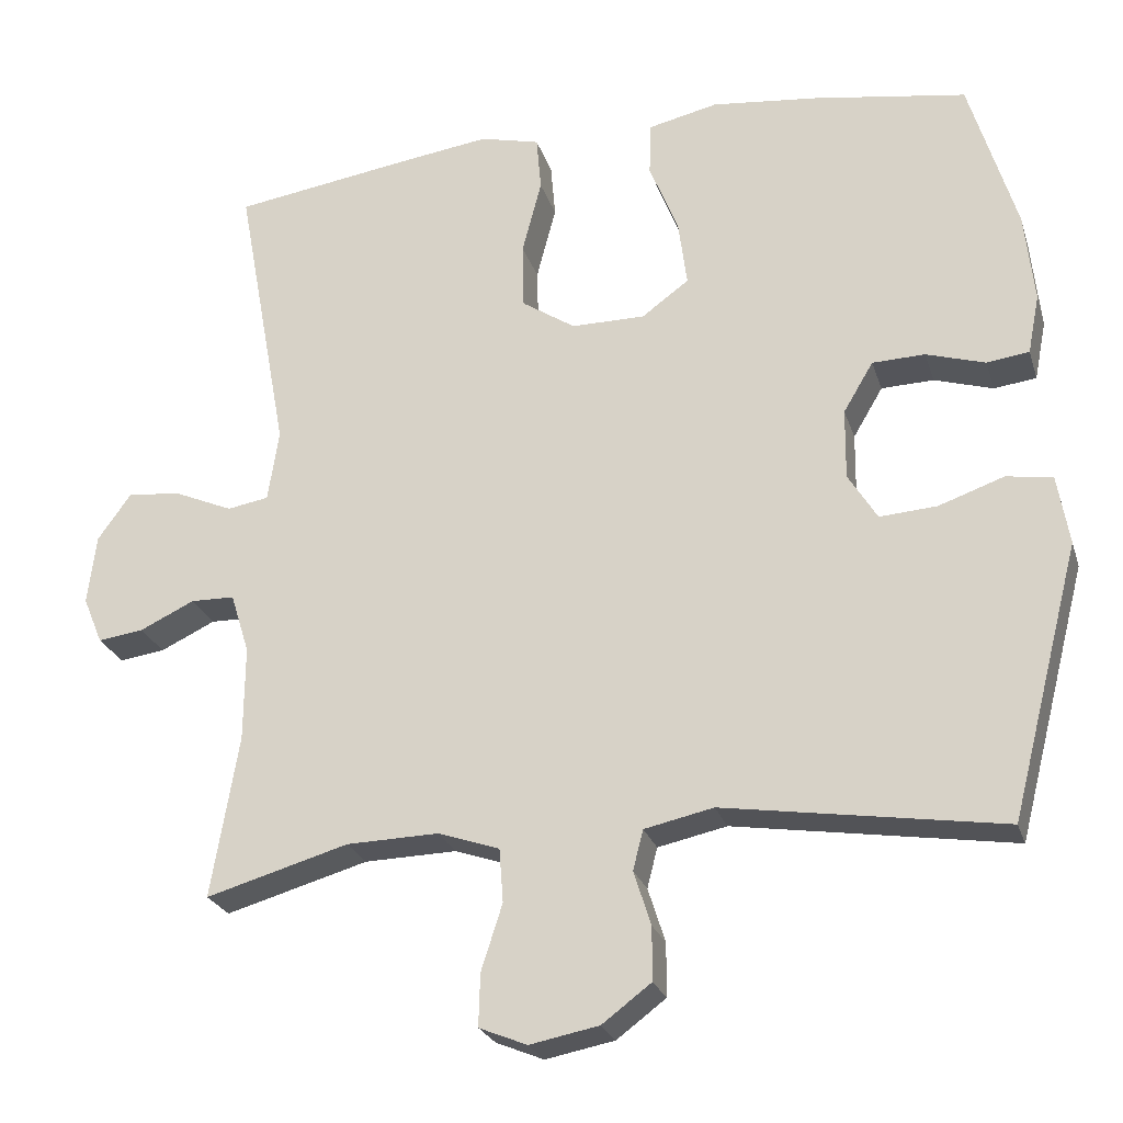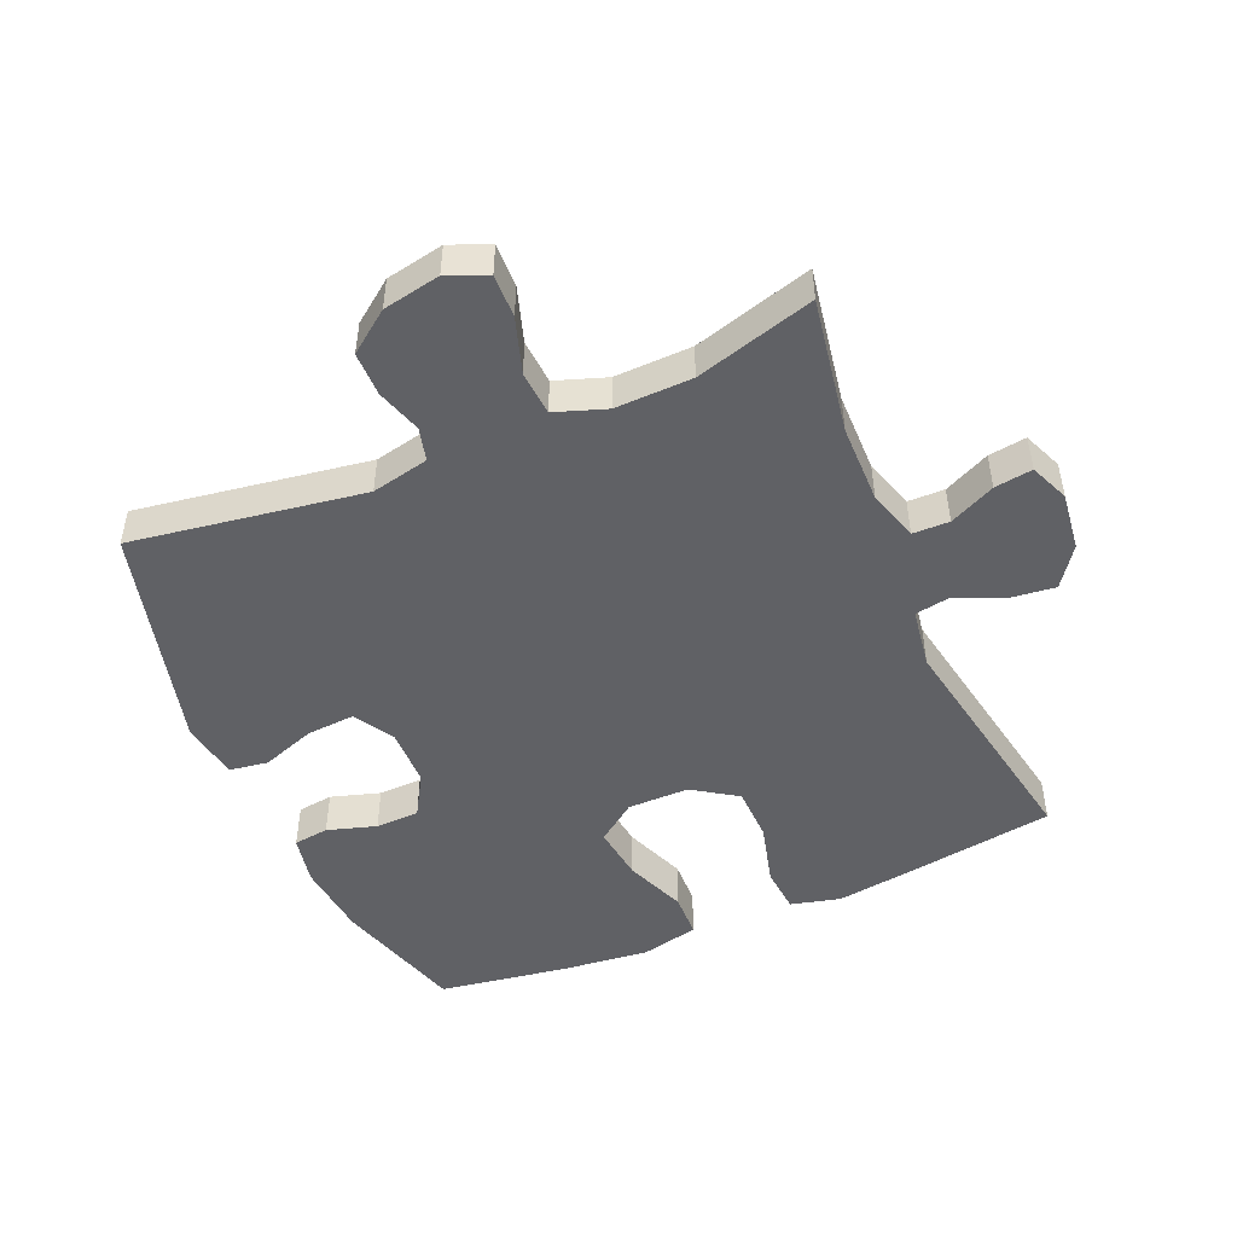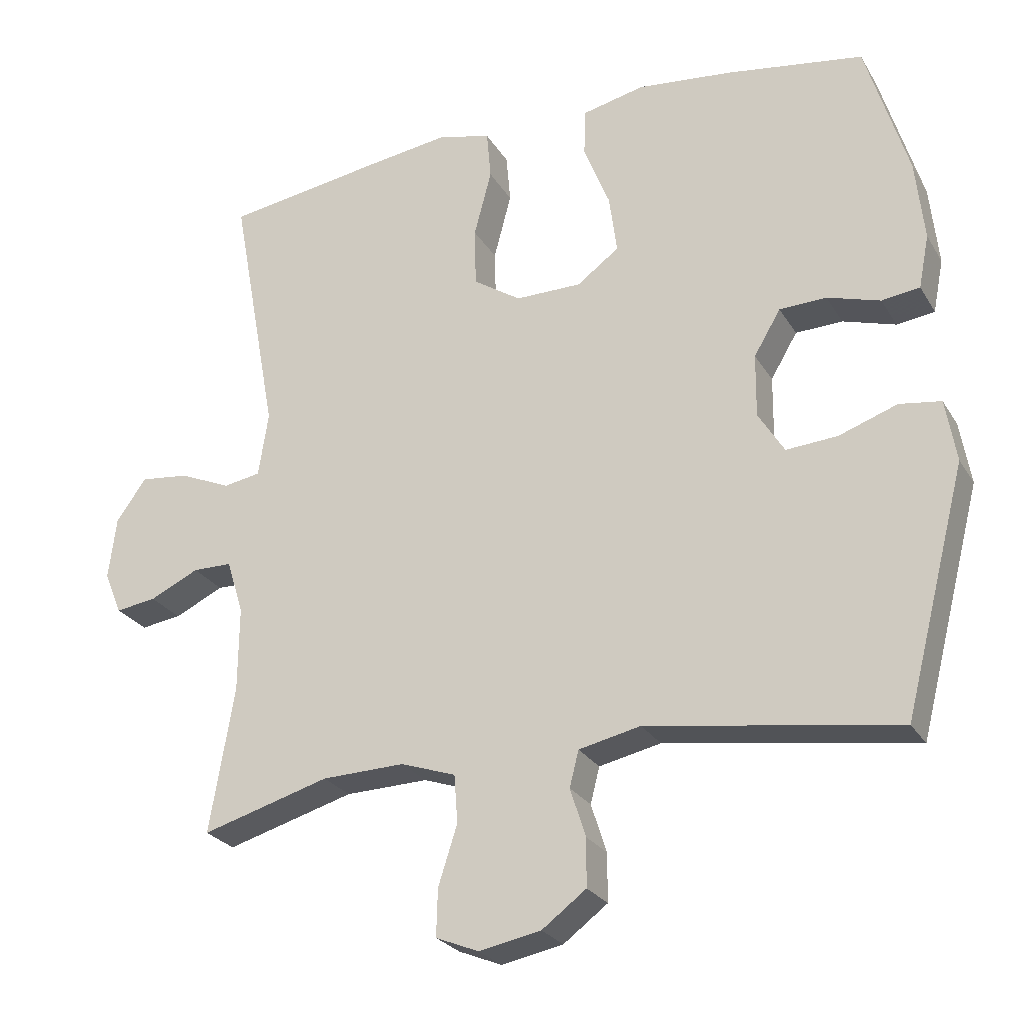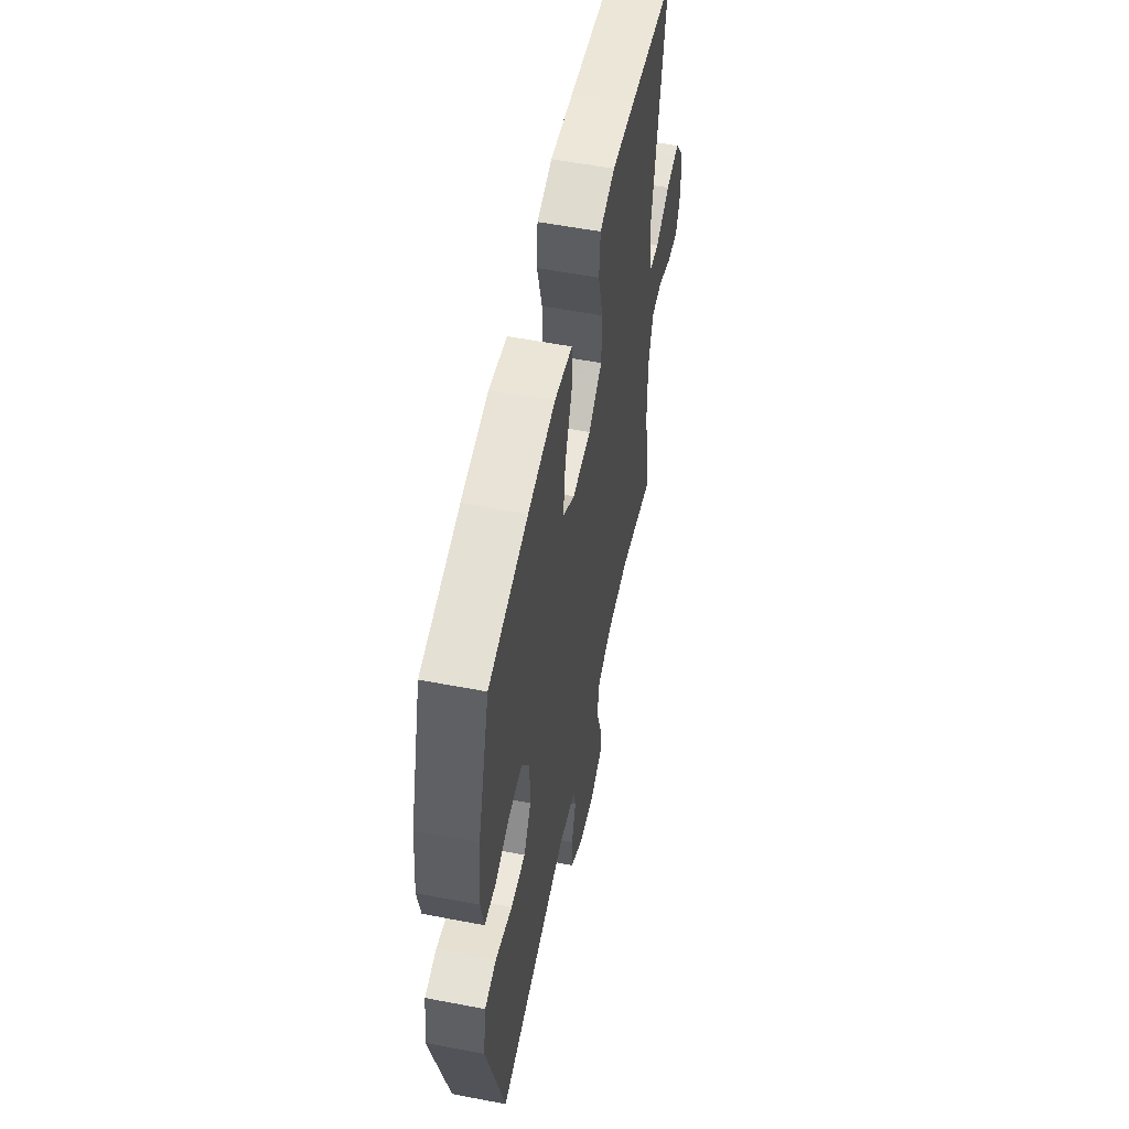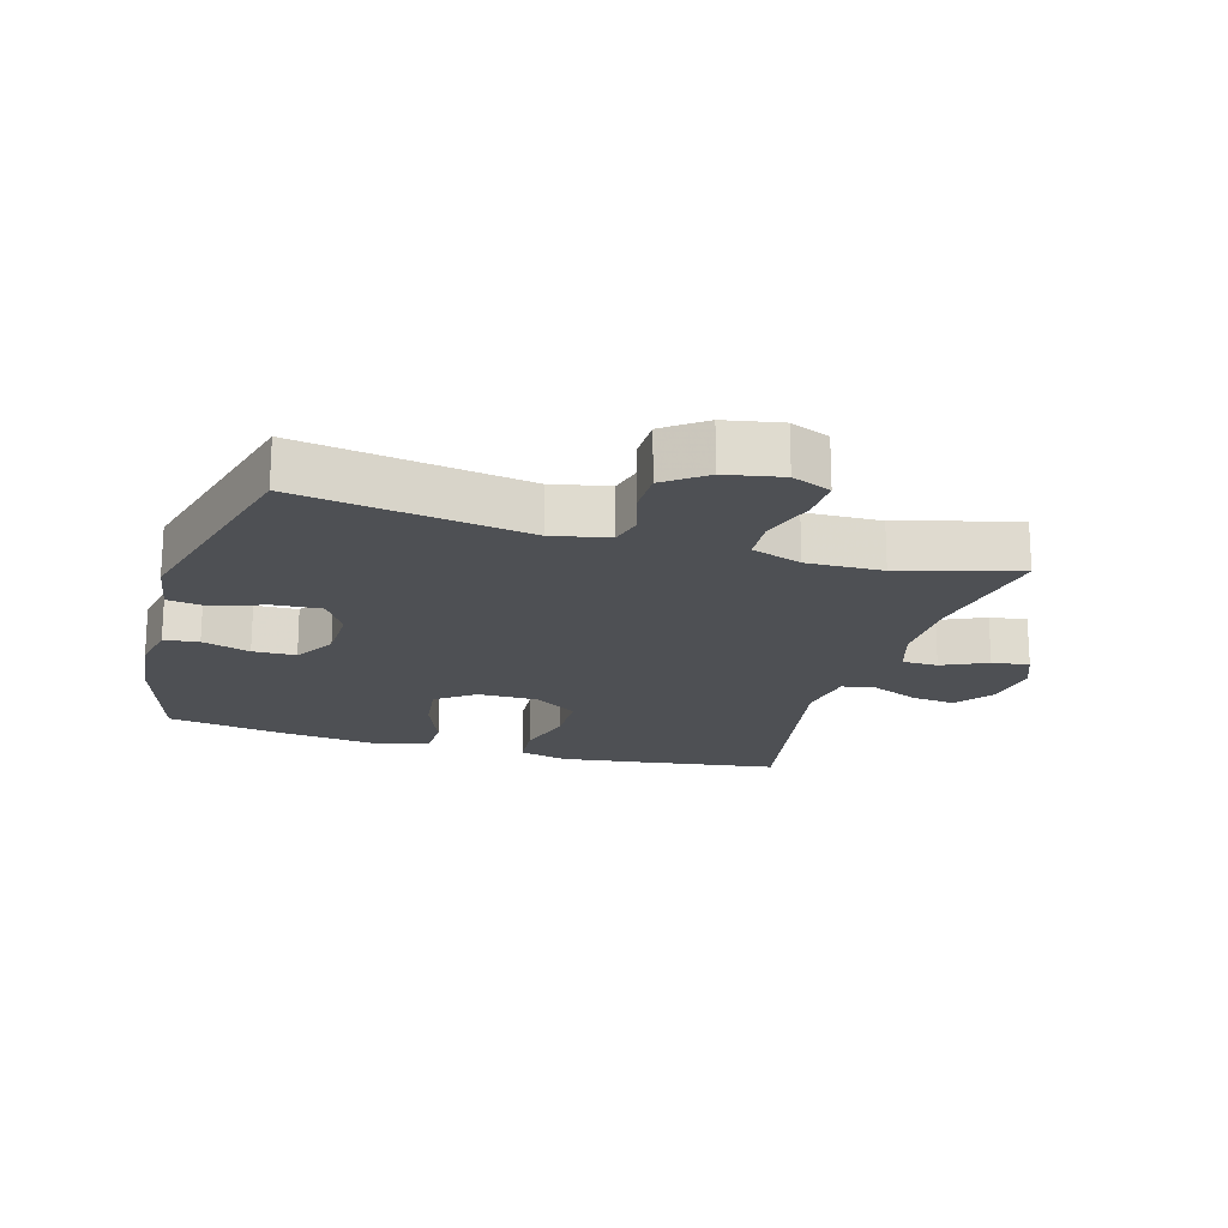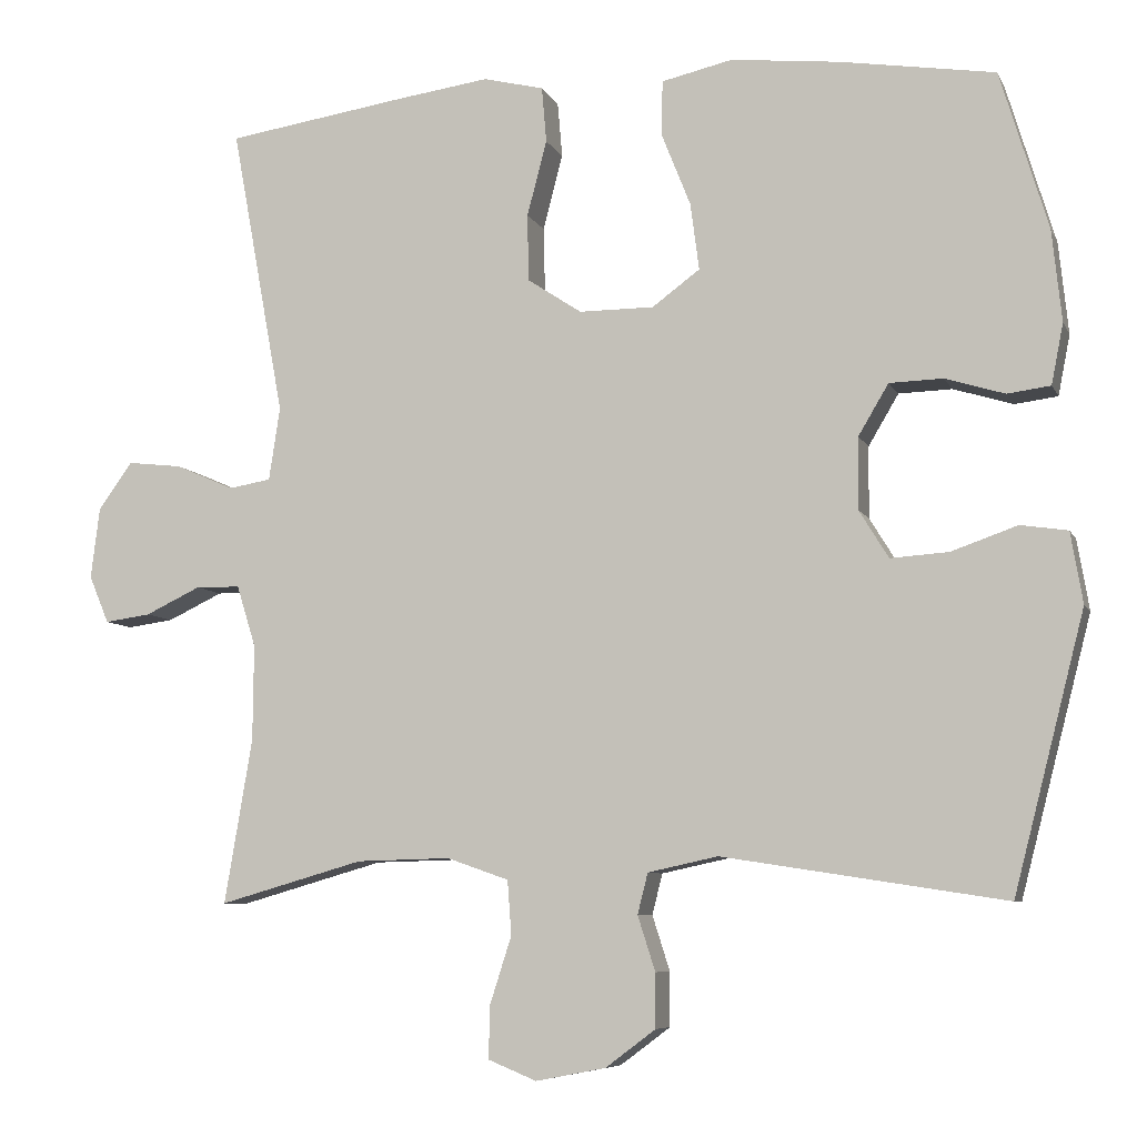
<metadata>
{"format":"obj","ext":"obj","renderer":"f3d","projection":"perspective","resolution":1024,"background":"white","views":[{"elev":-24.7,"azim":15.8,"up":"+Z"},{"elev":-48.9,"azim":-156.8,"up":"+Y"},{"elev":-25.8,"azim":24.5,"up":"+Z"},{"elev":55.6,"azim":101.4,"up":"+Z"},{"elev":-19.0,"azim":163.5,"up":"+Y"},{"elev":-7.3,"azim":16.6,"up":"+Z"}]}
</metadata>
<code>
v -0.5 0.07 0.5
v -0.272 0.07 0.534
v -0.155 0.07 0.55
v -0.079 0.07 0.531
v -0.073 0.07 0.461
v -0.098 0.07 0.366
v -0.096 0.07 0.282
v -0.028 0.07 0.237
v 0.066 0.07 0.237
v 0.126 0.07 0.281
v 0.115 0.07 0.365
v 0.078 0.07 0.458
v 0.08 0.07 0.526
v 0.169 0.07 0.546
v 0.305 0.07 0.531
v 0.5 0.07 0.5
v 0.56 0.07 0.301
v 0.572 0.07 0.186
v 0.557 0.07 0.11
v 0.503 0.07 0.103
v 0.428 0.07 0.126
v 0.361 0.07 0.124
v 0.323 0.07 0.06
v 0.322 0.07 -0.03
v 0.359 0.07 -0.09
v 0.432 0.07 -0.085
v 0.515 0.07 -0.056
v 0.574 0.07 -0.065
v 0.589 0.07 -0.154
v 0.5 0.07 -0.5
v 0.145 0.07 -0.445
v 0.057 0.07 -0.464
v 0.044 0.07 -0.515
v 0.066 0.07 -0.584
v 0.066 0.07 -0.652
v 0.003 0.07 -0.699
v -0.085 0.07 -0.716
v -0.146 0.07 -0.691
v -0.144 0.07 -0.624
v -0.117 0.07 -0.54
v -0.122 0.07 -0.472
v -0.2 0.07 -0.445
v -0.318 0.07 -0.448
v -0.5 0.07 -0.5
v -0.465 0.07 -0.293
v -0.464 0.07 -0.172
v -0.488 0.07 -0.095
v -0.544 0.07 -0.094
v -0.614 0.07 -0.127
v -0.672 0.07 -0.135
v -0.697 0.07 -0.075
v -0.686 0.07 0.014
v -0.643 0.07 0.074
v -0.574 0.07 0.066
v -0.5 0.07 0.034
v -0.447 0.07 0.043
v -0.433 0.07 0.135
v -0.5 0 0.5
v -0.272 0 0.534
v -0.155 0 0.55
v -0.079 0 0.531
v -0.073 0 0.461
v -0.098 0 0.366
v -0.096 0 0.282
v -0.028 0 0.237
v 0.066 0 0.237
v 0.126 0 0.281
v 0.115 0 0.365
v 0.078 0 0.458
v 0.08 0 0.526
v 0.169 0 0.546
v 0.305 0 0.531
v 0.5 0 0.5
v 0.56 0 0.301
v 0.572 0 0.186
v 0.557 0 0.11
v 0.503 0 0.103
v 0.428 0 0.126
v 0.361 0 0.124
v 0.323 0 0.06
v 0.322 0 -0.03
v 0.359 0 -0.09
v 0.432 0 -0.085
v 0.515 0 -0.056
v 0.574 0 -0.065
v 0.589 0 -0.154
v 0.5 0 -0.5
v 0.145 0 -0.445
v 0.057 0 -0.464
v 0.044 0 -0.515
v 0.066 0 -0.584
v 0.066 0 -0.652
v 0.003 0 -0.699
v -0.085 0 -0.716
v -0.146 0 -0.691
v -0.144 0 -0.624
v -0.117 0 -0.54
v -0.122 0 -0.472
v -0.2 0 -0.445
v -0.318 0 -0.448
v -0.5 0 -0.5
v -0.465 0 -0.293
v -0.464 0 -0.172
v -0.488 0 -0.095
v -0.544 0 -0.094
v -0.614 0 -0.127
v -0.672 0 -0.135
v -0.697 0 -0.075
v -0.686 0 0.014
v -0.643 0 0.074
v -0.574 0 0.066
v -0.5 0 0.034
v -0.447 0 0.043
v -0.433 0 0.135
f 53 54 55
f 52 53 55
f 51 52 55
f 50 51 55
f 49 50 55
f 48 49 55
f 47 48 55 56
f 46 47 56
f 45 46 56 57
f 43 44 45
f 42 43 45 57
f 38 39 40
f 37 38 40
f 36 37 40
f 35 36 40
f 34 35 40
f 33 34 40
f 32 33 40 41
f 57 1 2
f 42 57 2
f 41 42 2
f 32 41 2
f 31 32 2
f 29 30 31
f 28 29 31
f 27 28 31
f 26 27 31
f 19 20 21
f 18 19 21
f 17 18 21
f 16 17 21
f 15 16 21
f 14 15 21
f 13 14 21
f 12 13 21
f 11 12 21
f 10 11 21 22
f 9 10 22 23
f 4 5 6
f 3 4 6
f 2 3 6
f 2 6 7
f 31 2 7
f 25 26 31
f 31 7 8
f 25 31 8
f 24 25 8
f 8 9 23 24
f 112 111 110
f 112 110 109
f 112 109 108
f 112 108 107
f 112 107 106
f 112 106 105
f 113 112 105 104
f 113 104 103
f 114 113 103 102
f 102 101 100
f 114 102 100 99
f 97 96 95
f 97 95 94
f 97 94 93
f 97 93 92
f 97 92 91
f 97 91 90
f 98 97 90 89
f 59 58 114
f 59 114 99
f 59 99 98
f 59 98 89
f 59 89 88
f 88 87 86
f 88 86 85
f 88 85 84
f 88 84 83
f 78 77 76
f 78 76 75
f 78 75 74
f 78 74 73
f 78 73 72
f 78 72 71
f 78 71 70
f 78 70 69
f 78 69 68
f 79 78 68 67
f 80 79 67 66
f 63 62 61
f 63 61 60
f 63 60 59
f 64 63 59
f 64 59 88
f 88 83 82
f 65 64 88
f 65 88 82
f 65 82 81
f 81 80 66 65
f 1 58 59 2
f 2 59 60 3
f 3 60 61 4
f 4 61 62 5
f 5 62 63 6
f 6 63 64 7
f 7 64 65 8
f 8 65 66 9
f 9 66 67 10
f 10 67 68 11
f 11 68 69 12
f 12 69 70 13
f 13 70 71 14
f 14 71 72 15
f 15 72 73 16
f 16 73 74 17
f 17 74 75 18
f 18 75 76 19
f 19 76 77 20
f 20 77 78 21
f 21 78 79 22
f 22 79 80 23
f 23 80 81 24
f 24 81 82 25
f 25 82 83 26
f 26 83 84 27
f 27 84 85 28
f 28 85 86 29
f 29 86 87 30
f 30 87 88 31
f 31 88 89 32
f 32 89 90 33
f 33 90 91 34
f 34 91 92 35
f 35 92 93 36
f 36 93 94 37
f 37 94 95 38
f 38 95 96 39
f 39 96 97 40
f 40 97 98 41
f 41 98 99 42
f 42 99 100 43
f 43 100 101 44
f 44 101 102 45
f 45 102 103 46
f 46 103 104 47
f 47 104 105 48
f 48 105 106 49
f 49 106 107 50
f 50 107 108 51
f 51 108 109 52
f 52 109 110 53
f 53 110 111 54
f 54 111 112 55
f 55 112 113 56
f 56 113 114 57
f 57 114 58 1

</code>
